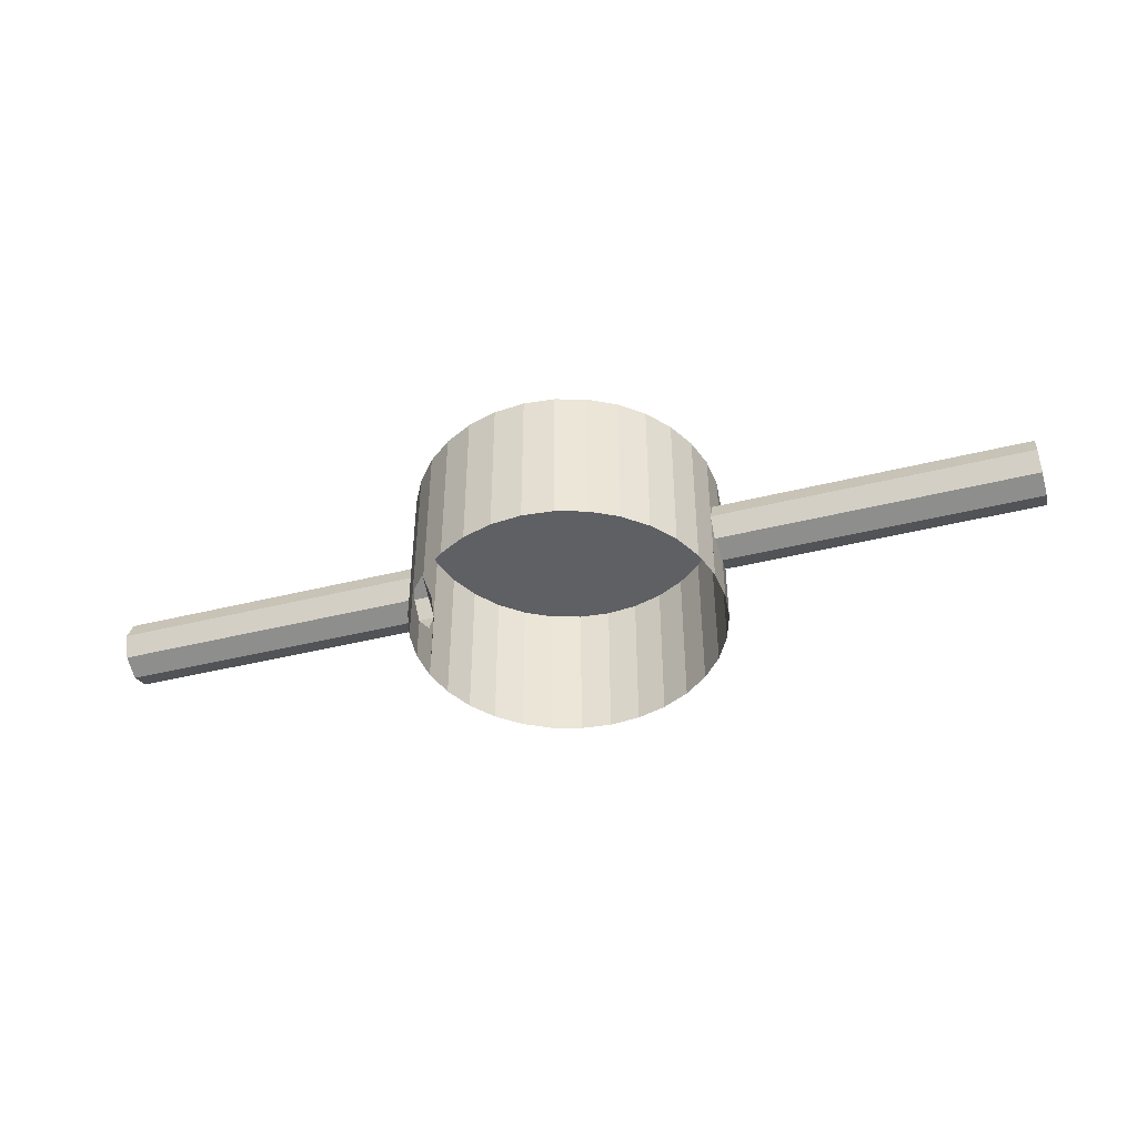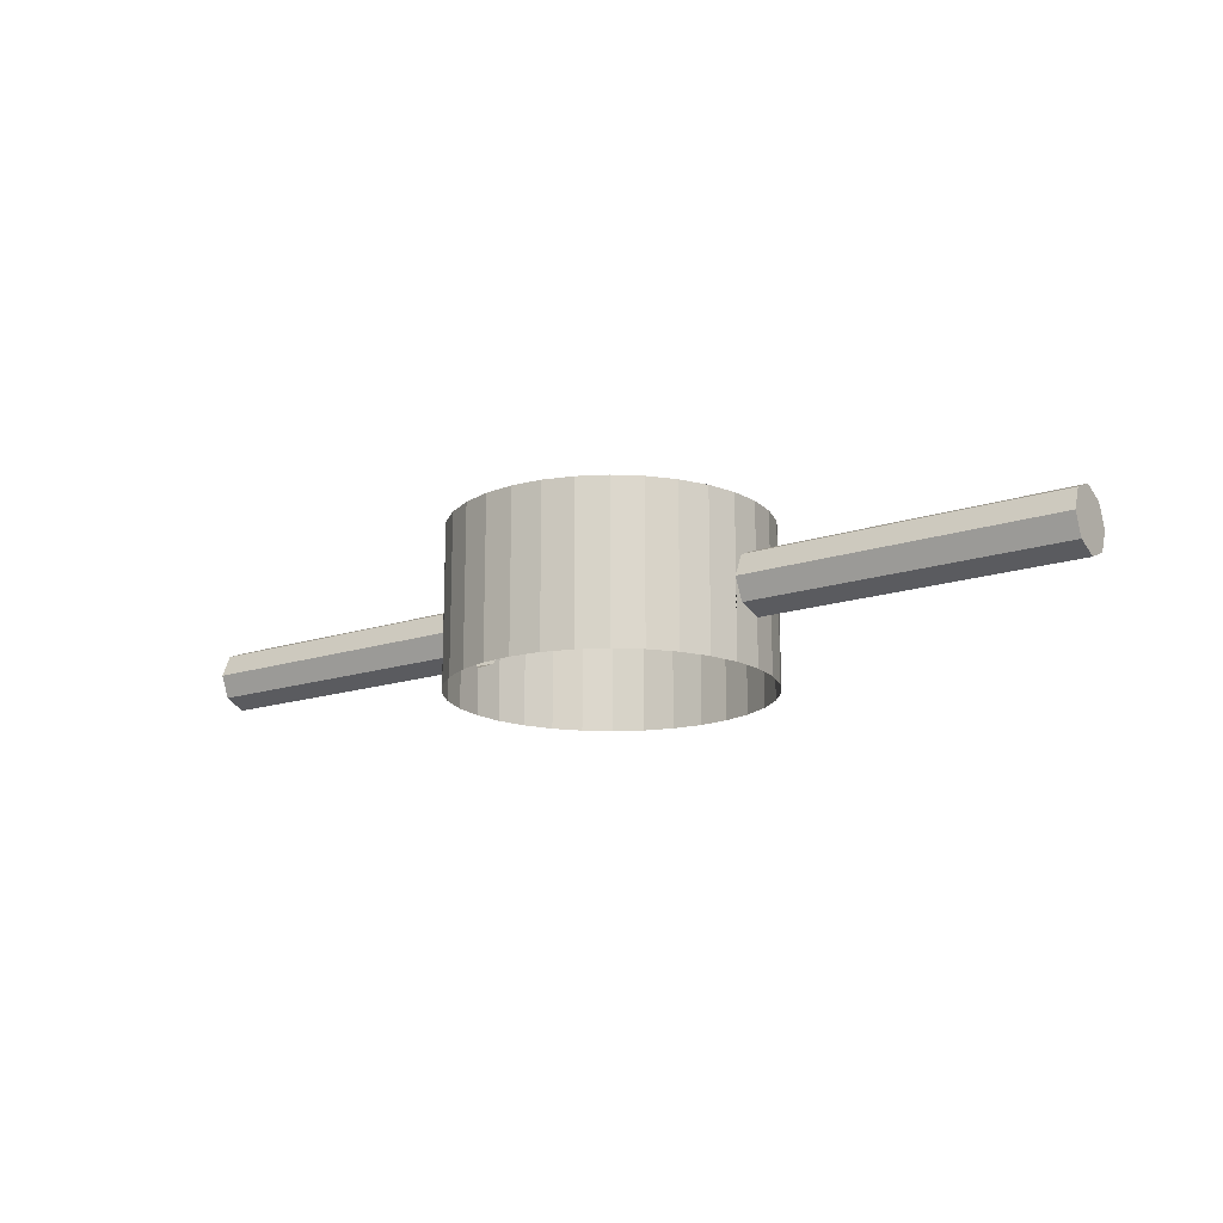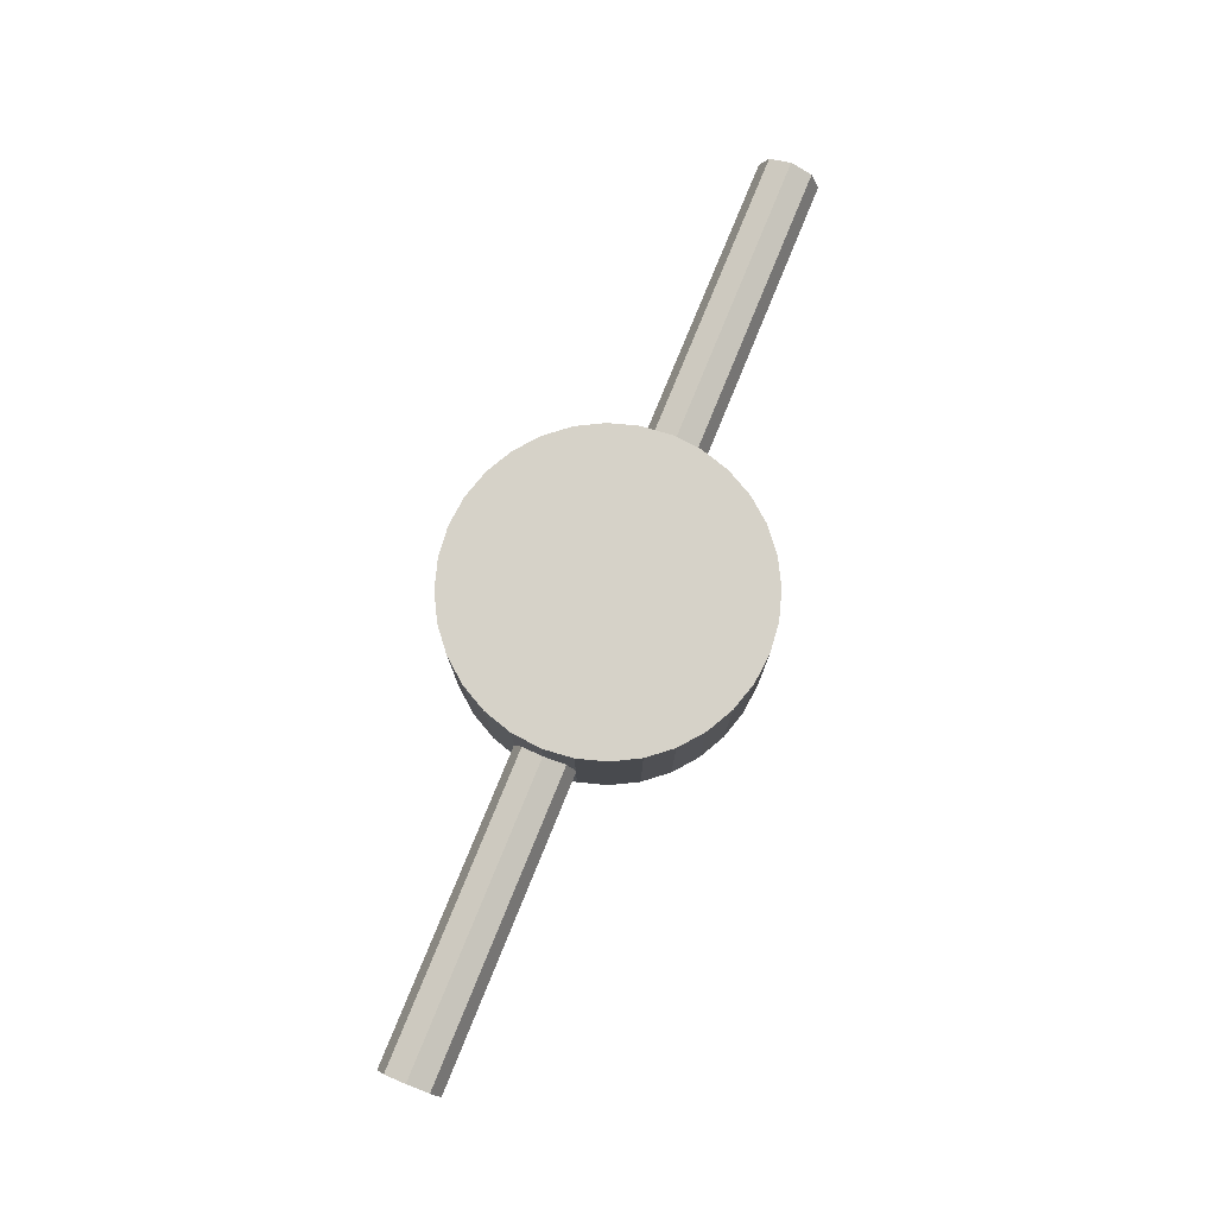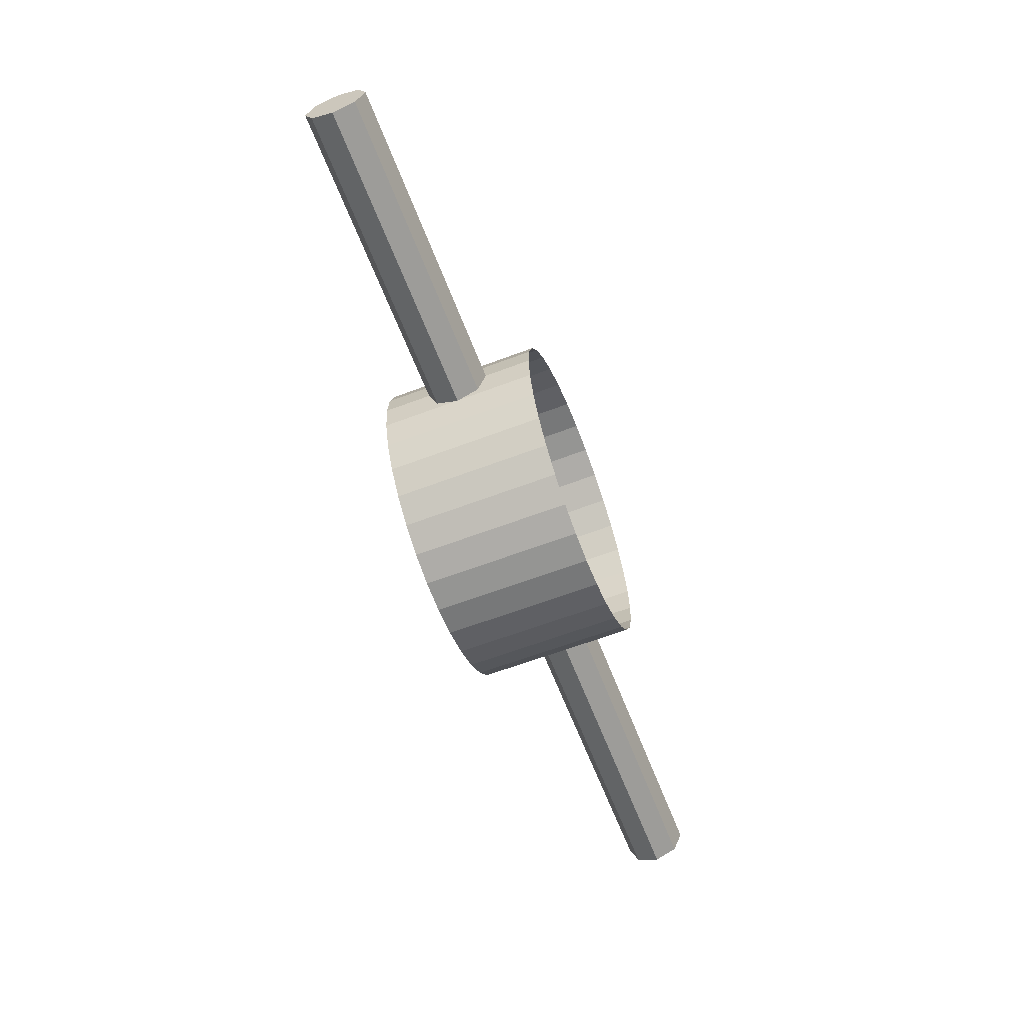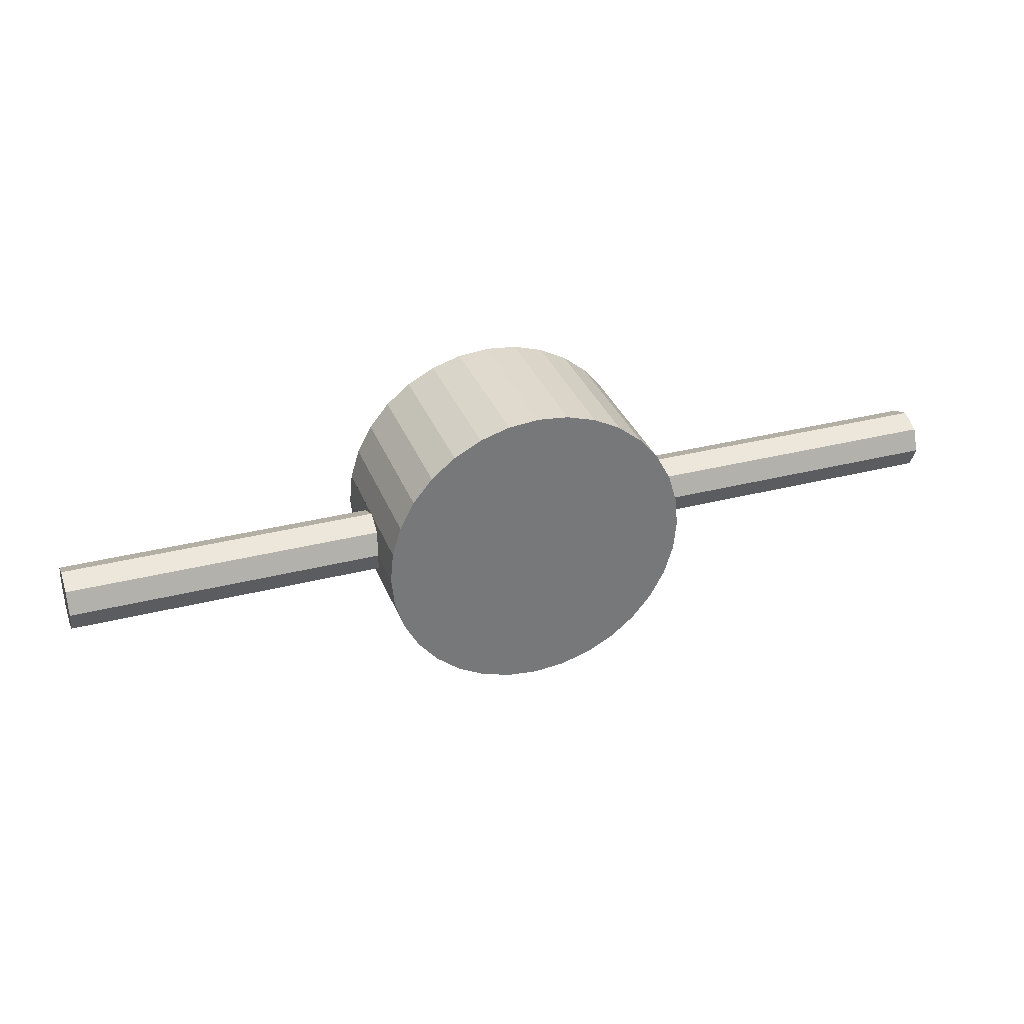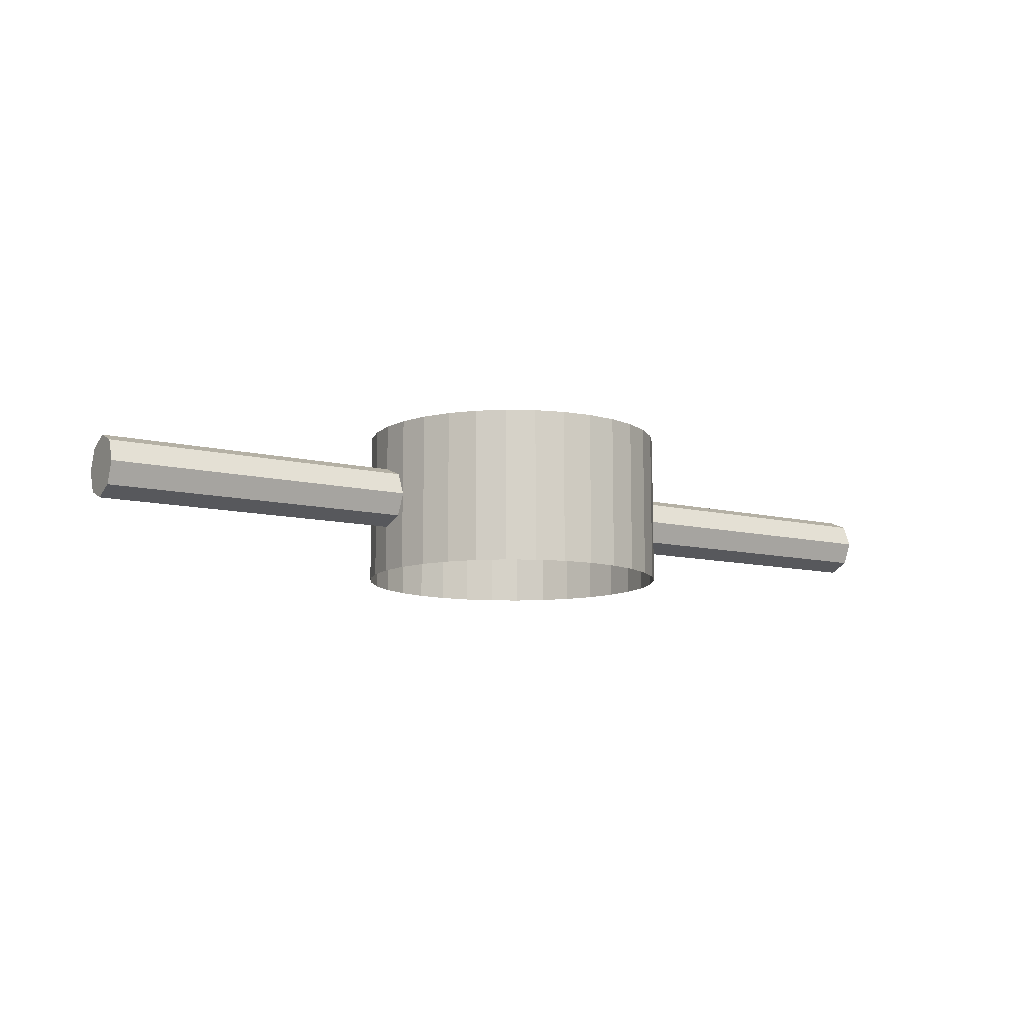
<metadata>
{"format":"obj","ext":"obj","renderer":"f3d","projection":"perspective","resolution":1024,"background":"white","views":[{"elev":-44.2,"azim":16.2,"up":"+Y"},{"elev":-16.3,"azim":-145.7,"up":"+Y"},{"elev":77.5,"azim":-67.8,"up":"+Y"},{"elev":-62.4,"azim":-69.0,"up":"+Z"},{"elev":33.2,"azim":160.6,"up":"+Z"},{"elev":-10.6,"azim":148.6,"up":"+Y"}]}
</metadata>
<code>
o Cylinder
v -1.5 -0 -0.1
v -0.4896 -0 -0.1
v -0.4904 -0.005925 -0.09755
v -0.493 -0.07071 -0.07071
v -1.5 -0.07071 -0.07071
v -0.5 -0.1 0
v -1.5 -0.1 0
v -0.493 -0.07071 0.07071
v -1.5 -0.07071 0.07071
v -0.4904 -0.005928 0.09755
v -0.4896 0 0.1
v -1.5 0 0.1
v -0.4904 0.005928 0.09755
v -0.493 0.07071 0.07071
v -1.5 0.07071 0.07071
v -0.5 0.1 -0
v -1.5 0.1 -0
v 1.5 -0.07071 -0.07071
v 1.5 -0 -0.1
v 1.5 0.07071 -0.07071
v 1.5 0.1 -0
v 1.5 0.07071 0.07071
v 1.5 0 0.1
v 1.5 -0.07071 0.07071
v 1.5 -0.1 0
v -0.493 0.07071 -0.07071
v -1.5 0.07071 -0.07071
v -0.4904 0.005925 -0.09755
v 0 -0.25 -0.5
v 0 0.25 -0.5
v 0.09755 0.25 -0.4904
v 0.09755 -0.25 -0.4904
v 0.1913 0.25 -0.4619
v 0.1913 -0.25 -0.4619
v 0.2778 0.25 -0.4157
v 0.2778 -0.25 -0.4157
v 0.3536 0.25 -0.3536
v 0.3536 -0.25 -0.3536
v 0.4157 0.25 -0.2778
v 0.4157 -0.25 -0.2778
v 0.4619 0.25 -0.1913
v 0.4619 -0.25 -0.1913
v 0.4904 0.25 -0.09755
v 0.4904 0.005926 -0.09755
v 0.4896 -0 -0.1
v 0.4904 -0.005926 -0.09755
v 0.4904 -0.25 -0.09755
v 0.493 -0.07071 -0.07071
v 0.5 -0.1 0
v 0.5 -0.25 0
v 0.493 -0.07071 0.07071
v 0.4904 -0.005927 0.09755
v 0.4904 -0.25 0.09755
v 0.4896 0 0.1
v 0.4904 0.005927 0.09755
v 0.4904 0.25 0.09755
v 0.4619 0.25 0.1913
v 0.4619 -0.25 0.1913
v 0.4157 0.25 0.2778
v 0.4157 -0.25 0.2778
v 0.3536 0.25 0.3536
v 0.3536 -0.25 0.3536
v 0.2778 0.25 0.4157
v 0.2778 -0.25 0.4157
v 0.1913 0.25 0.4619
v 0.1913 -0.25 0.4619
v 0.09755 0.25 0.4904
v 0.09755 -0.25 0.4904
v 0 0.25 0.5
v 0 -0.25 0.5
v -0.09755 0.25 0.4904
v -0.09755 -0.25 0.4904
v -0.1913 0.25 0.4619
v -0.1913 -0.25 0.4619
v -0.2778 0.25 0.4157
v -0.2778 -0.25 0.4157
v -0.3536 0.25 0.3536
v -0.3536 -0.25 0.3536
v -0.4157 0.25 0.2778
v -0.4157 -0.25 0.2778
v -0.4619 0.25 0.1913
v -0.4619 -0.25 0.1913
v -0.4904 0.25 0.09755
v -0.4904 -0.25 0.09755
v -0.5 -0.25 0
v -0.4904 -0.25 -0.09755
v -0.4904 0.25 -0.09755
v -0.4619 0.25 -0.1913
v -0.4619 -0.25 -0.1913
v -0.4157 0.25 -0.2778
v -0.4157 -0.25 -0.2778
v -0.3536 0.25 -0.3536
v -0.3536 -0.25 -0.3536
v -0.2778 0.25 -0.4157
v -0.2778 -0.25 -0.4157
v -0.1913 0.25 -0.4619
v -0.1913 -0.25 -0.4619
v -0.09754 0.25 -0.4904
v -0.5 0.25 -0
v 0.5 0.25 -0
v -0.09754 -0.25 -0.4904
v 0.5 0.1 -0
v 0.493 0.07071 0.07071
v 0.493 0.07071 -0.07071
f 1 2 3 4 5
f 5 4 6 7
f 7 6 8 9
f 9 8 10 11 12
f 12 11 13 14 15
f 15 14 16 17
f 18 19 20 21 22 23 24 25
f 17 16 26 27
f 27 26 28 2 1
f 1 5 7 9 12 15 17 27
f 29 30 31 32
f 32 31 33 34
f 34 33 35 36
f 36 35 37 38
f 38 37 39 40
f 40 39 41 42
f 42 41 43 44 45 46 47
f 47 46 48 49 50
f 50 49 51 52 53
f 53 52 54 55 56 57 58
f 58 57 59 60
f 60 59 61 62
f 62 61 63 64
f 64 63 65 66
f 66 65 67 68
f 68 67 69 70
f 70 69 71 72
f 72 71 73 74
f 74 73 75 76
f 76 75 77 78
f 78 77 79 80
f 80 79 81 82
f 82 81 83 13 11 10 84
f 84 10 8 6 85
f 85 6 4 3 86
f 86 3 2 28 87 88 89
f 89 88 90 91
f 91 90 92 93
f 93 92 94 95
f 95 94 96 97
f 31 30 98 96 94 92 90 88 87 99 83 81 79 77 75 73 71 69 67 65 63 61 59 57 56 100 43 41 39 37 35 33
f 97 96 98 101
f 101 98 30 29
f 51 49 25 24
f 102 103 22 21
f 104 102 21 20
f 54 52 51 24 23
f 45 44 104 20 19
f 102 104 44 43 100
f 28 26 16 99 87
f 16 14 13 83 99
f 48 46 45 19 18
f 55 103 102 100 56
f 49 48 18 25
f 103 55 54 23 22

</code>
